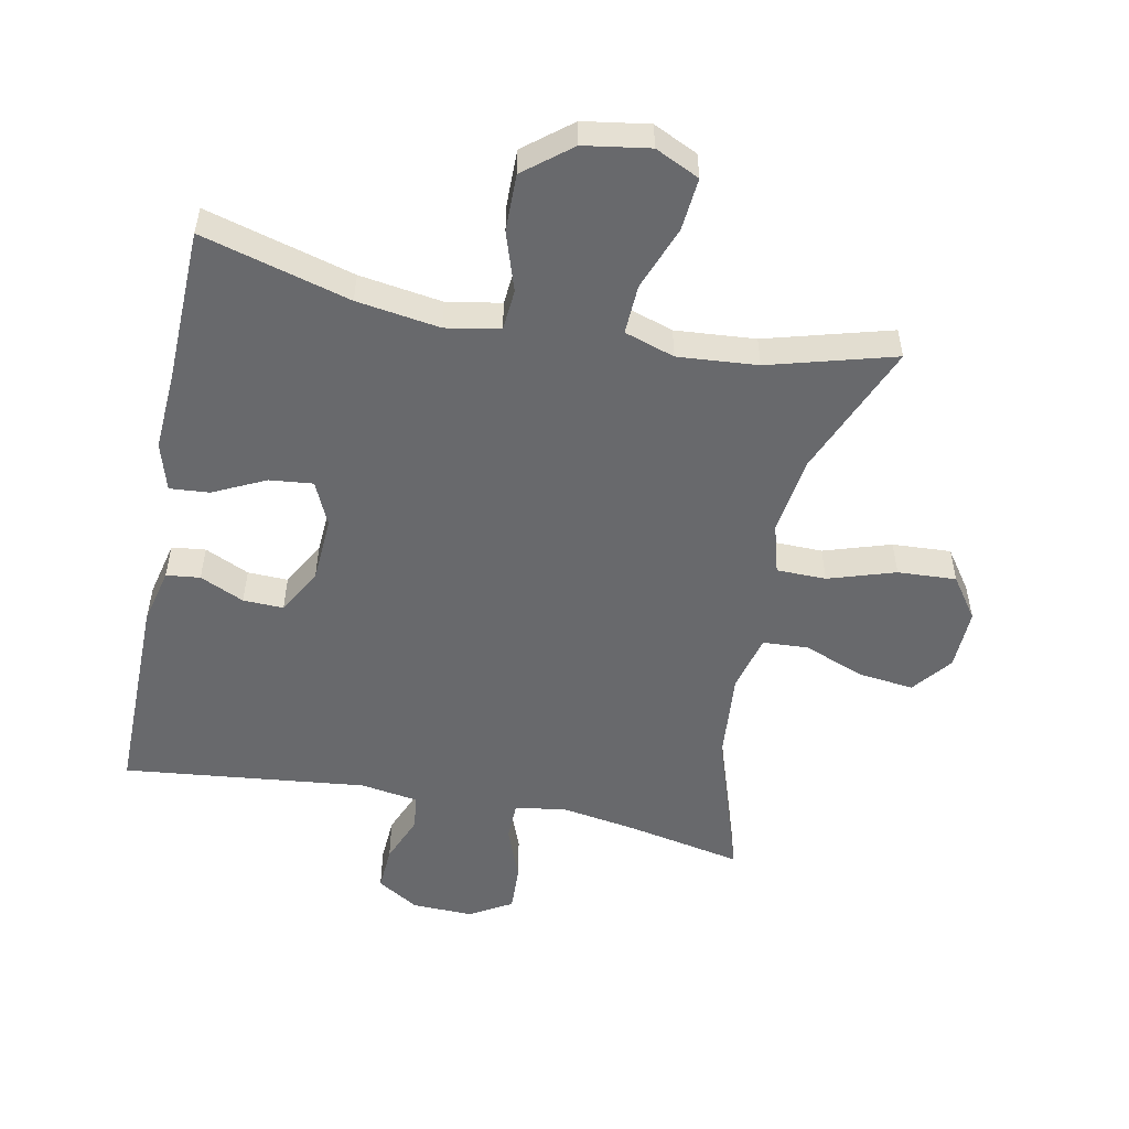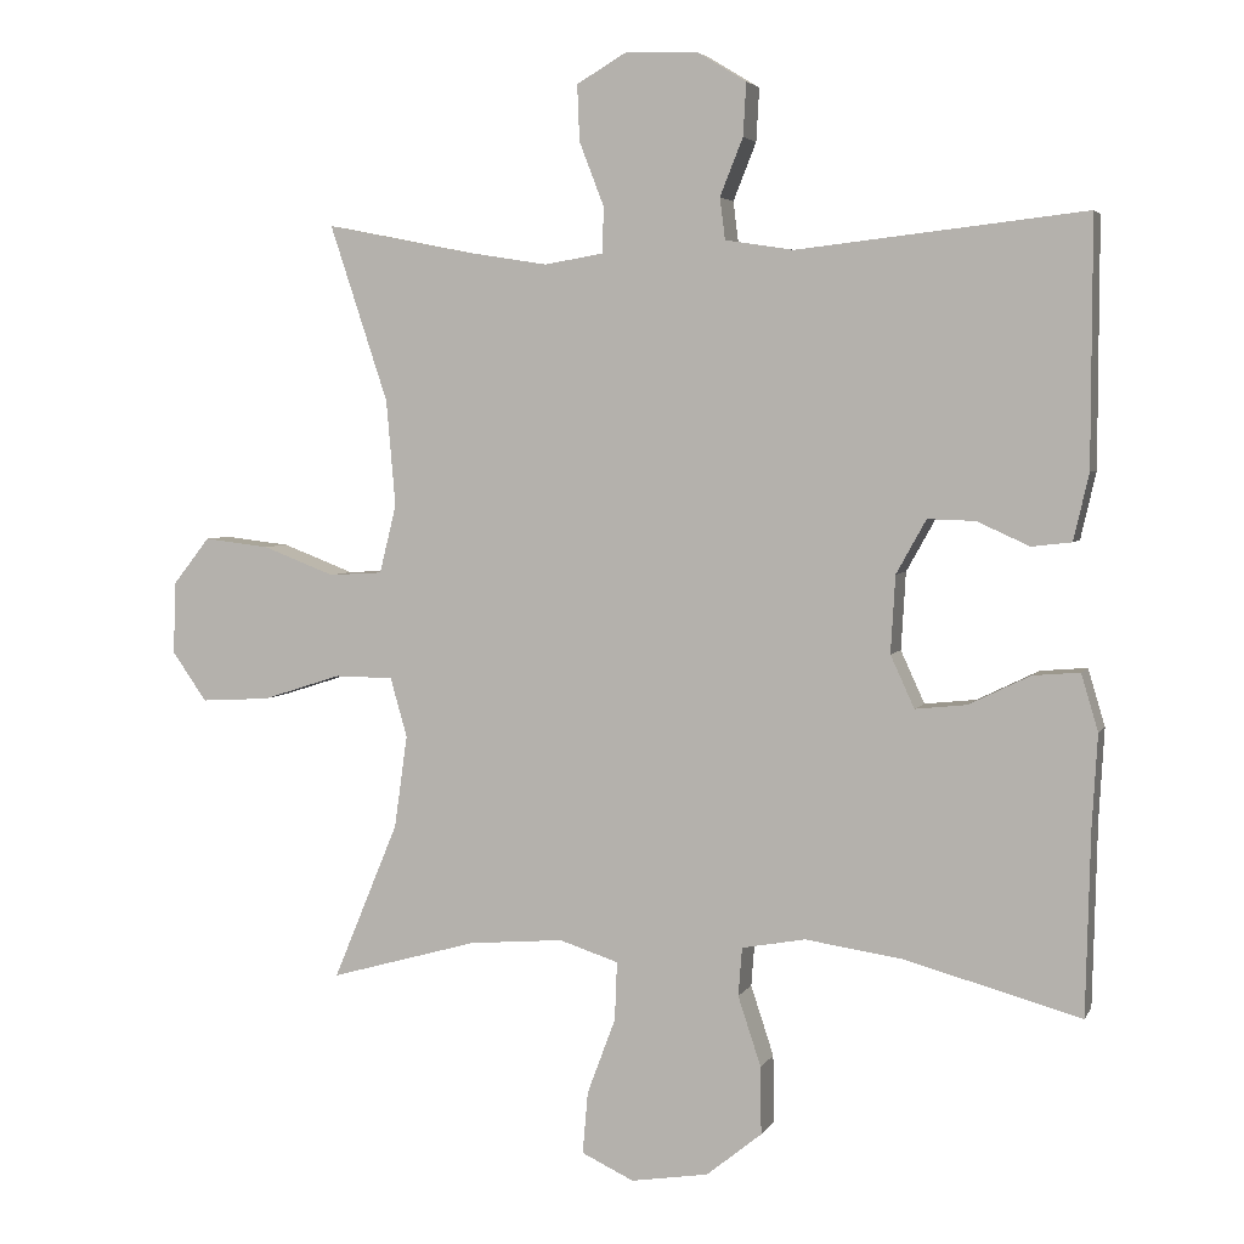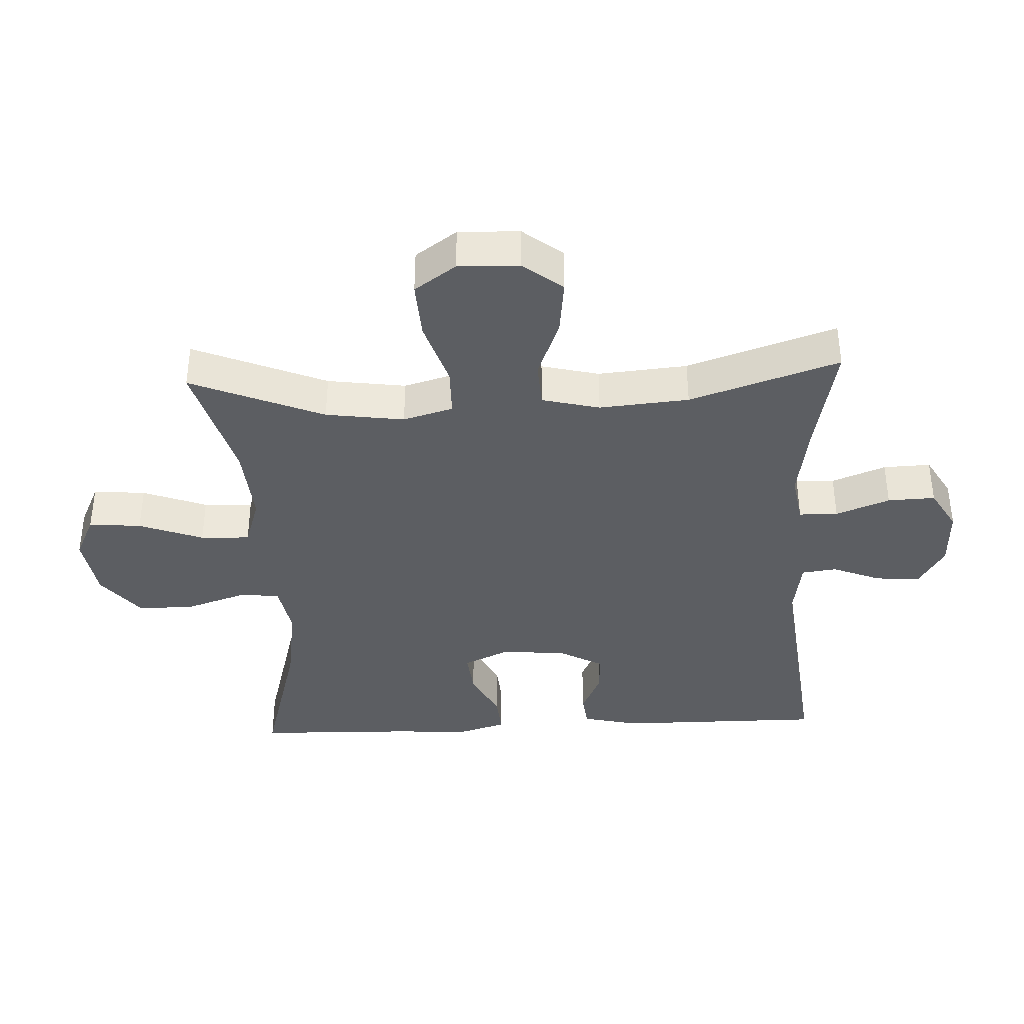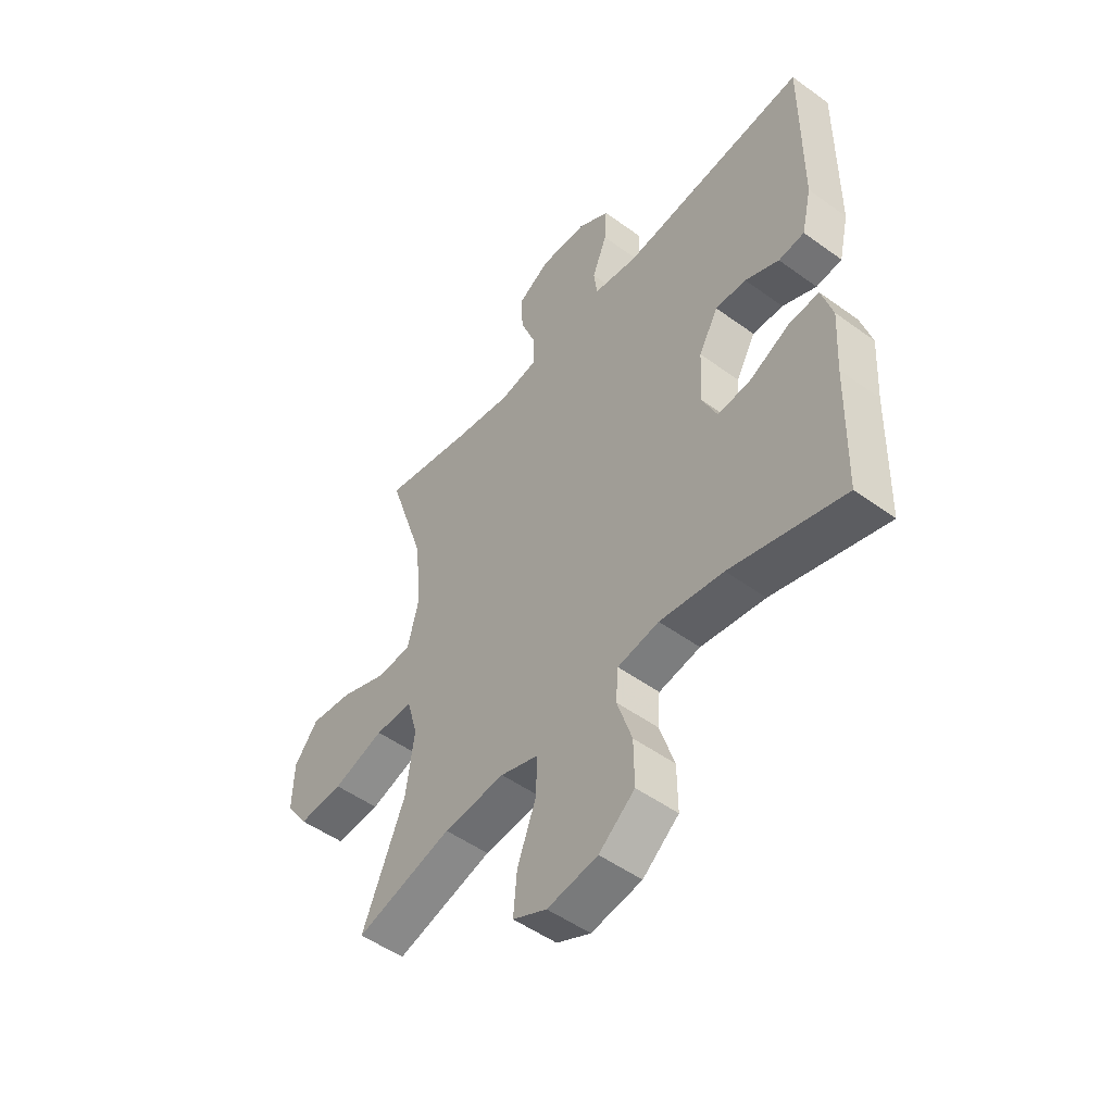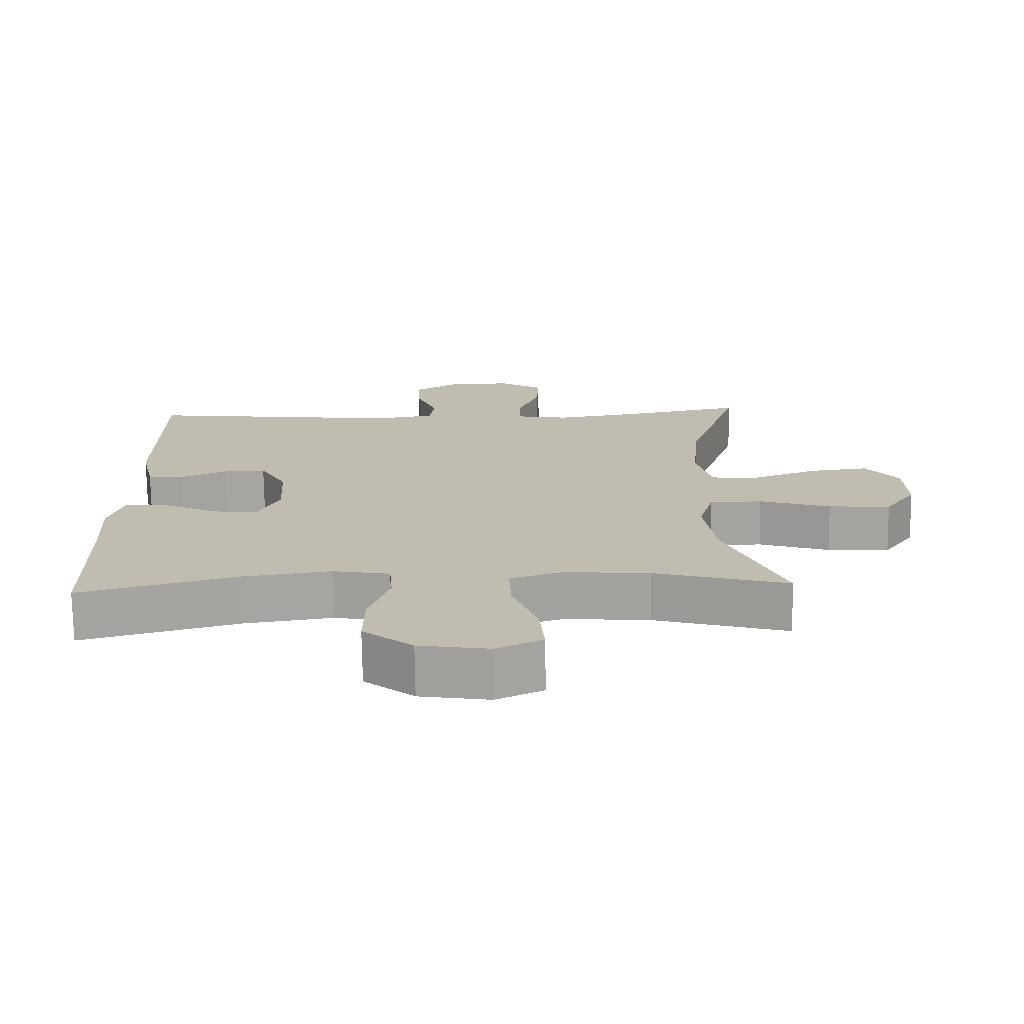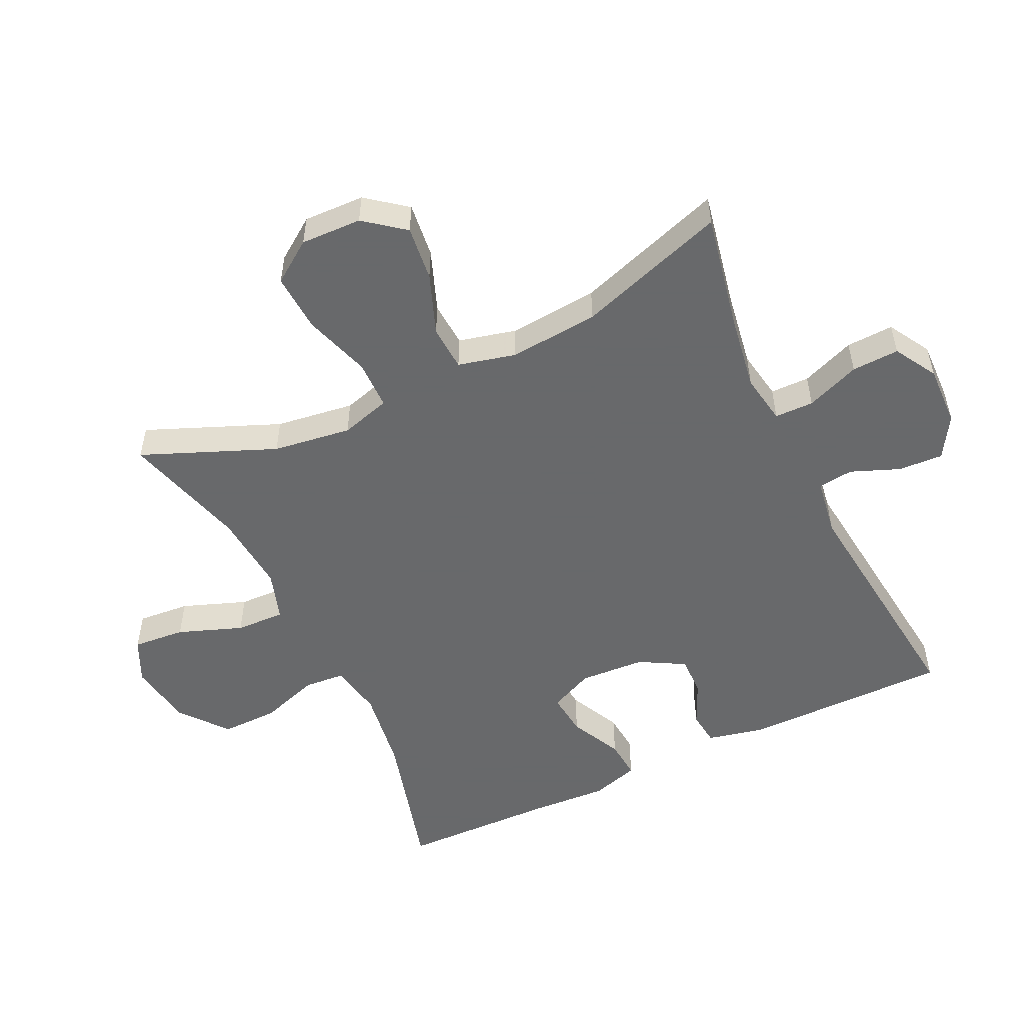
<metadata>
{"format":"obj","ext":"obj","renderer":"f3d","projection":"perspective","resolution":1024,"background":"white","views":[{"elev":-52.7,"azim":168.6,"up":"+Y"},{"elev":4.0,"azim":16.4,"up":"+Z"},{"elev":-38.0,"azim":-87.3,"up":"+Y"},{"elev":-50.5,"azim":51.5,"up":"+Z"},{"elev":-73.4,"azim":-179.2,"up":"+Z"},{"elev":-52.6,"azim":-64.4,"up":"+Y"}]}
</metadata>
<code>
v -0.5 0.07 0.5
v -0.321 0.07 0.464
v -0.203 0.07 0.445
v -0.126 0.07 0.458
v -0.125 0.07 0.518
v -0.157 0.07 0.601
v -0.16 0.07 0.674
v -0.095 0.07 0.712
v -0.001 0.07 0.709
v 0.063 0.07 0.67
v 0.059 0.07 0.601
v 0.029 0.07 0.526
v 0.036 0.07 0.472
v 0.125 0.07 0.458
v 0.5 0.07 0.5
v 0.499 0.07 0.181
v 0.479 0.07 0.094
v 0.427 0.07 0.088
v 0.359 0.07 0.119
v 0.297 0.07 0.121
v 0.258 0.07 0.051
v 0.252 0.07 -0.05
v 0.283 0.07 -0.118
v 0.35 0.07 -0.111
v 0.43 0.07 -0.072
v 0.491 0.07 -0.067
v 0.513 0.07 -0.141
v 0.506 0.07 -0.261
v 0.5 0.07 -0.5
v 0.272 0.07 -0.437
v 0.144 0.07 -0.418
v 0.061 0.07 -0.433
v 0.056 0.07 -0.496
v 0.086 0.07 -0.587
v 0.087 0.07 -0.675
v 0.015 0.07 -0.733
v -0.086 0.07 -0.749
v -0.154 0.07 -0.717
v -0.147 0.07 -0.636
v -0.11 0.07 -0.537
v -0.107 0.07 -0.461
v -0.184 0.07 -0.436
v -0.307 0.07 -0.446
v -0.5 0.07 -0.5
v -0.415 0.07 -0.295
v -0.398 0.07 -0.174
v -0.42 0.07 -0.097
v -0.496 0.07 -0.096
v -0.599 0.07 -0.129
v -0.689 0.07 -0.134
v -0.734 0.07 -0.07
v -0.731 0.07 0.024
v -0.683 0.07 0.085
v -0.598 0.07 0.075
v -0.504 0.07 0.039
v -0.434 0.07 0.043
v -0.412 0.07 0.132
v -0.424 0.07 0.27
v -0.5 0 0.5
v -0.321 0 0.464
v -0.203 0 0.445
v -0.126 0 0.458
v -0.125 0 0.518
v -0.157 0 0.601
v -0.16 0 0.674
v -0.095 0 0.712
v -0.001 0 0.709
v 0.063 0 0.67
v 0.059 0 0.601
v 0.029 0 0.526
v 0.036 0 0.472
v 0.125 0 0.458
v 0.5 0 0.5
v 0.499 0 0.181
v 0.479 0 0.094
v 0.427 0 0.088
v 0.359 0 0.119
v 0.297 0 0.121
v 0.258 0 0.051
v 0.252 0 -0.05
v 0.283 0 -0.118
v 0.35 0 -0.111
v 0.43 0 -0.072
v 0.491 0 -0.067
v 0.513 0 -0.141
v 0.506 0 -0.261
v 0.5 0 -0.5
v 0.272 0 -0.437
v 0.144 0 -0.418
v 0.061 0 -0.433
v 0.056 0 -0.496
v 0.086 0 -0.587
v 0.087 0 -0.675
v 0.015 0 -0.733
v -0.086 0 -0.749
v -0.154 0 -0.717
v -0.147 0 -0.636
v -0.11 0 -0.537
v -0.107 0 -0.461
v -0.184 0 -0.436
v -0.307 0 -0.446
v -0.5 0 -0.5
v -0.415 0 -0.295
v -0.398 0 -0.174
v -0.42 0 -0.097
v -0.496 0 -0.096
v -0.599 0 -0.129
v -0.689 0 -0.134
v -0.734 0 -0.07
v -0.731 0 0.024
v -0.683 0 0.085
v -0.598 0 0.075
v -0.504 0 0.039
v -0.434 0 0.043
v -0.412 0 0.132
v -0.424 0 0.27
f 52 53 54 55
f 52 55 56
f 51 52 56
f 48 49 50 51
f 47 48 51 56
f 46 47 56 57
f 43 44 45
f 42 43 45 46
f 41 42 46 57
f 37 38 39 40
f 37 40 41
f 36 37 41
f 33 34 35 36
f 32 33 36 41
f 31 32 41 57
f 28 29 30
f 24 25 26 27
f 23 24 27 28
f 16 17 18 19
f 14 15 16 19
f 13 14 19 20
f 9 10 11 12
f 9 12 13
f 8 9 13
f 5 6 7 8
f 4 5 8 13
f 3 4 13 20
f 58 1 2
f 23 28 30 31
f 22 23 31 57
f 21 22 57 58
f 20 21 58
f 2 3 20 58
f 113 112 111 110
f 114 113 110
f 114 110 109
f 109 108 107 106
f 114 109 106 105
f 115 114 105 104
f 103 102 101
f 104 103 101 100
f 115 104 100 99
f 98 97 96 95
f 99 98 95
f 99 95 94
f 94 93 92 91
f 99 94 91 90
f 115 99 90 89
f 88 87 86
f 85 84 83 82
f 86 85 82 81
f 77 76 75 74
f 77 74 73 72
f 78 77 72 71
f 70 69 68 67
f 71 70 67
f 71 67 66
f 66 65 64 63
f 71 66 63 62
f 78 71 62 61
f 60 59 116
f 89 88 86 81
f 115 89 81 80
f 116 115 80 79
f 116 79 78
f 116 78 61 60
f 1 59 60 2
f 2 60 61 3
f 3 61 62 4
f 4 62 63 5
f 5 63 64 6
f 6 64 65 7
f 7 65 66 8
f 8 66 67 9
f 9 67 68 10
f 10 68 69 11
f 11 69 70 12
f 12 70 71 13
f 13 71 72 14
f 14 72 73 15
f 15 73 74 16
f 16 74 75 17
f 17 75 76 18
f 18 76 77 19
f 19 77 78 20
f 20 78 79 21
f 21 79 80 22
f 22 80 81 23
f 23 81 82 24
f 24 82 83 25
f 25 83 84 26
f 26 84 85 27
f 27 85 86 28
f 28 86 87 29
f 29 87 88 30
f 30 88 89 31
f 31 89 90 32
f 32 90 91 33
f 33 91 92 34
f 34 92 93 35
f 35 93 94 36
f 36 94 95 37
f 37 95 96 38
f 38 96 97 39
f 39 97 98 40
f 40 98 99 41
f 41 99 100 42
f 42 100 101 43
f 43 101 102 44
f 44 102 103 45
f 45 103 104 46
f 46 104 105 47
f 47 105 106 48
f 48 106 107 49
f 49 107 108 50
f 50 108 109 51
f 51 109 110 52
f 52 110 111 53
f 53 111 112 54
f 54 112 113 55
f 55 113 114 56
f 56 114 115 57
f 57 115 116 58
f 58 116 59 1

</code>
